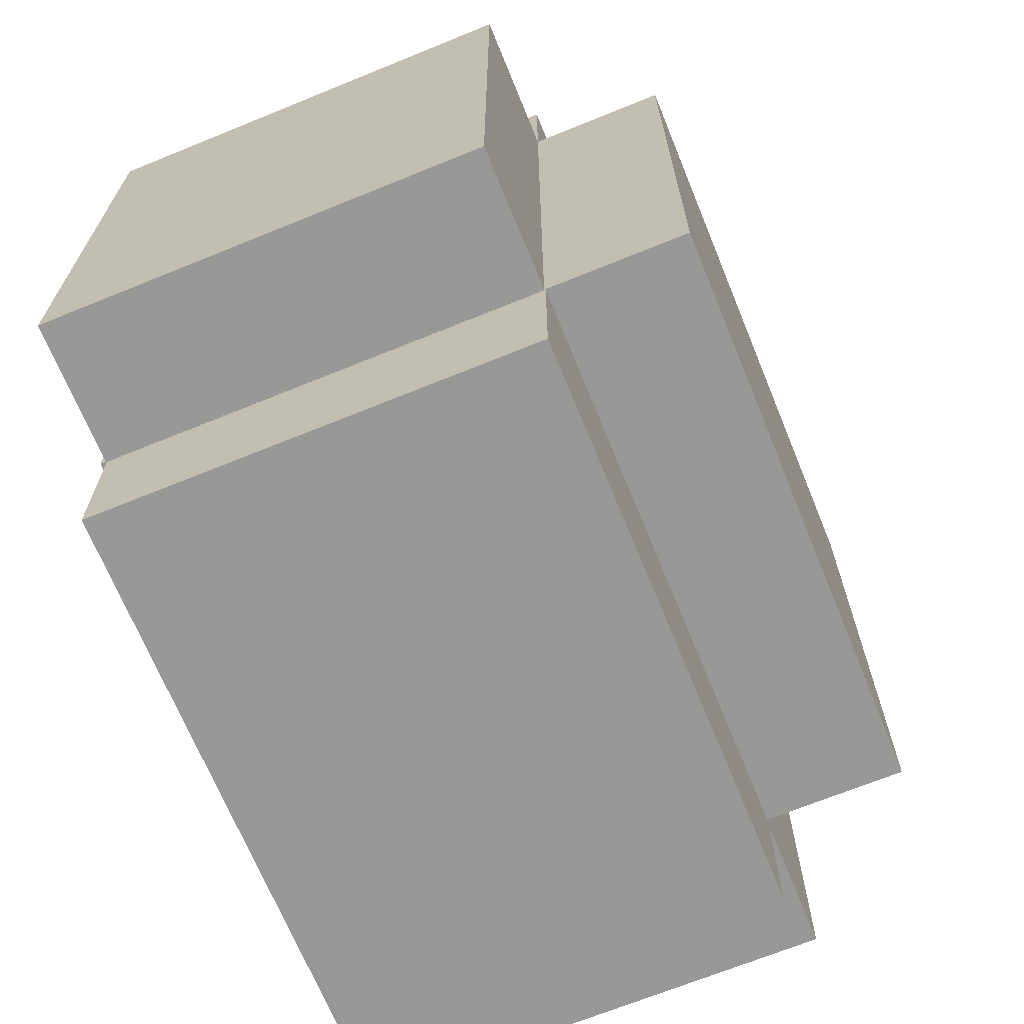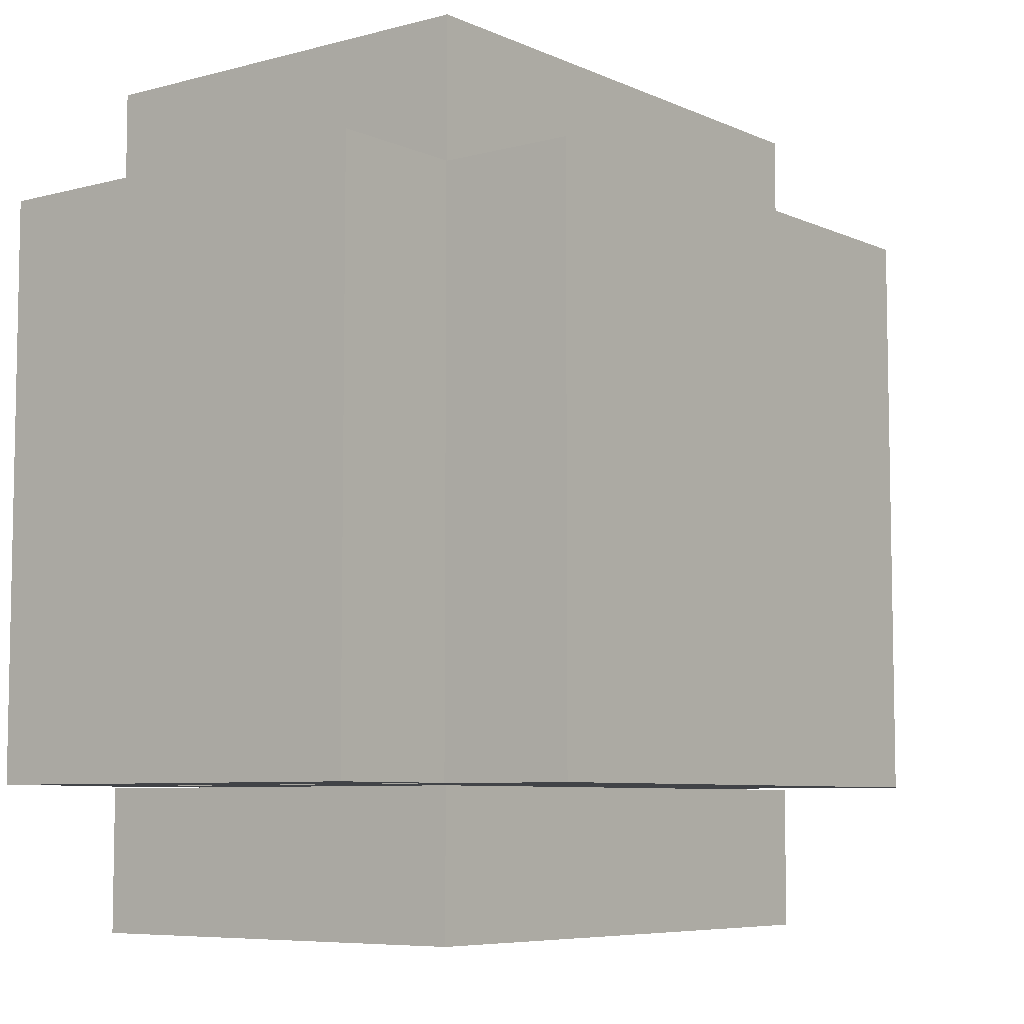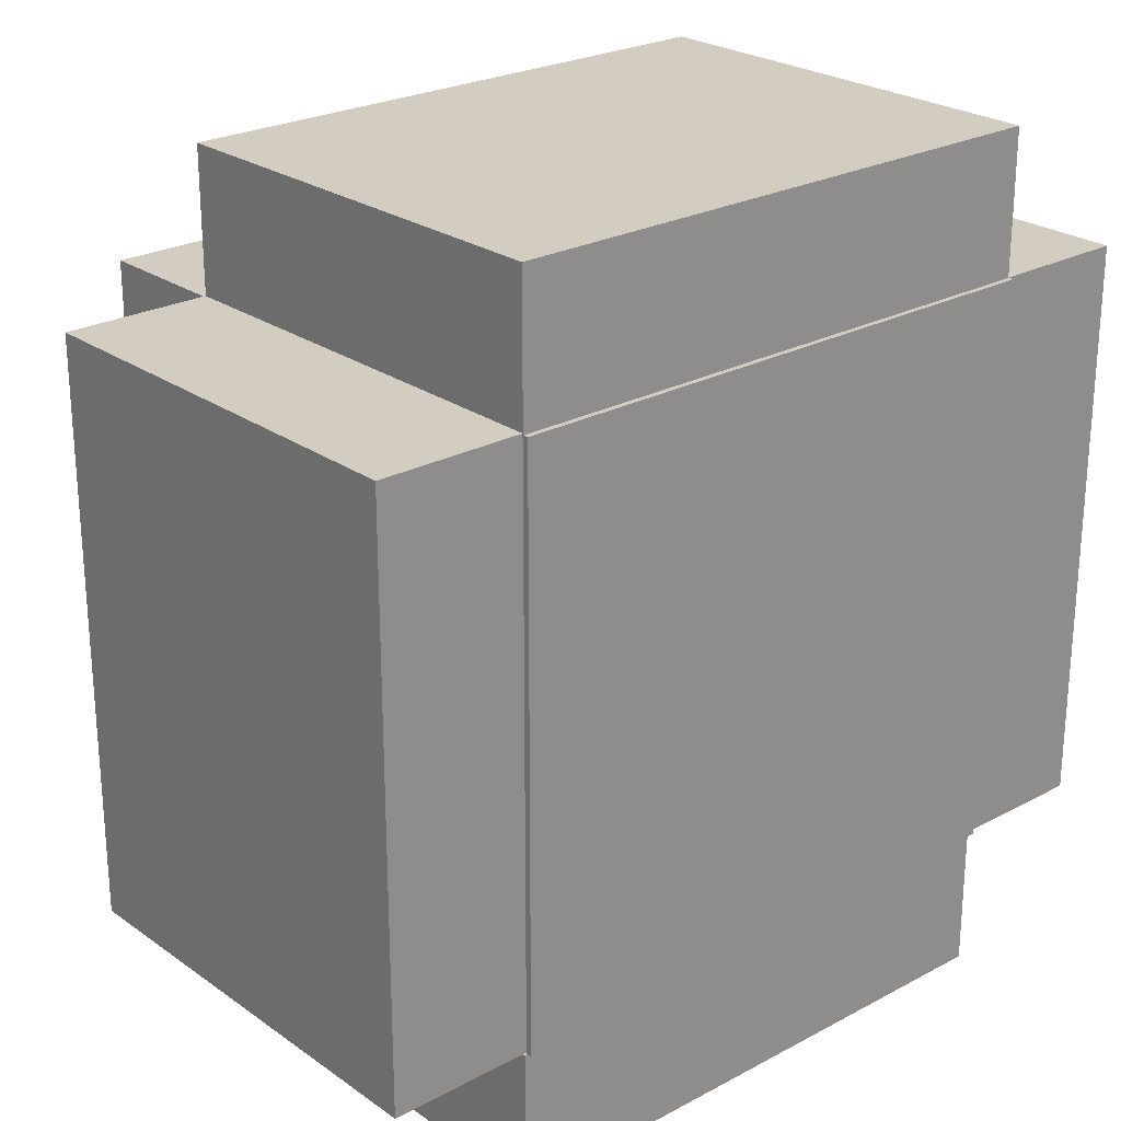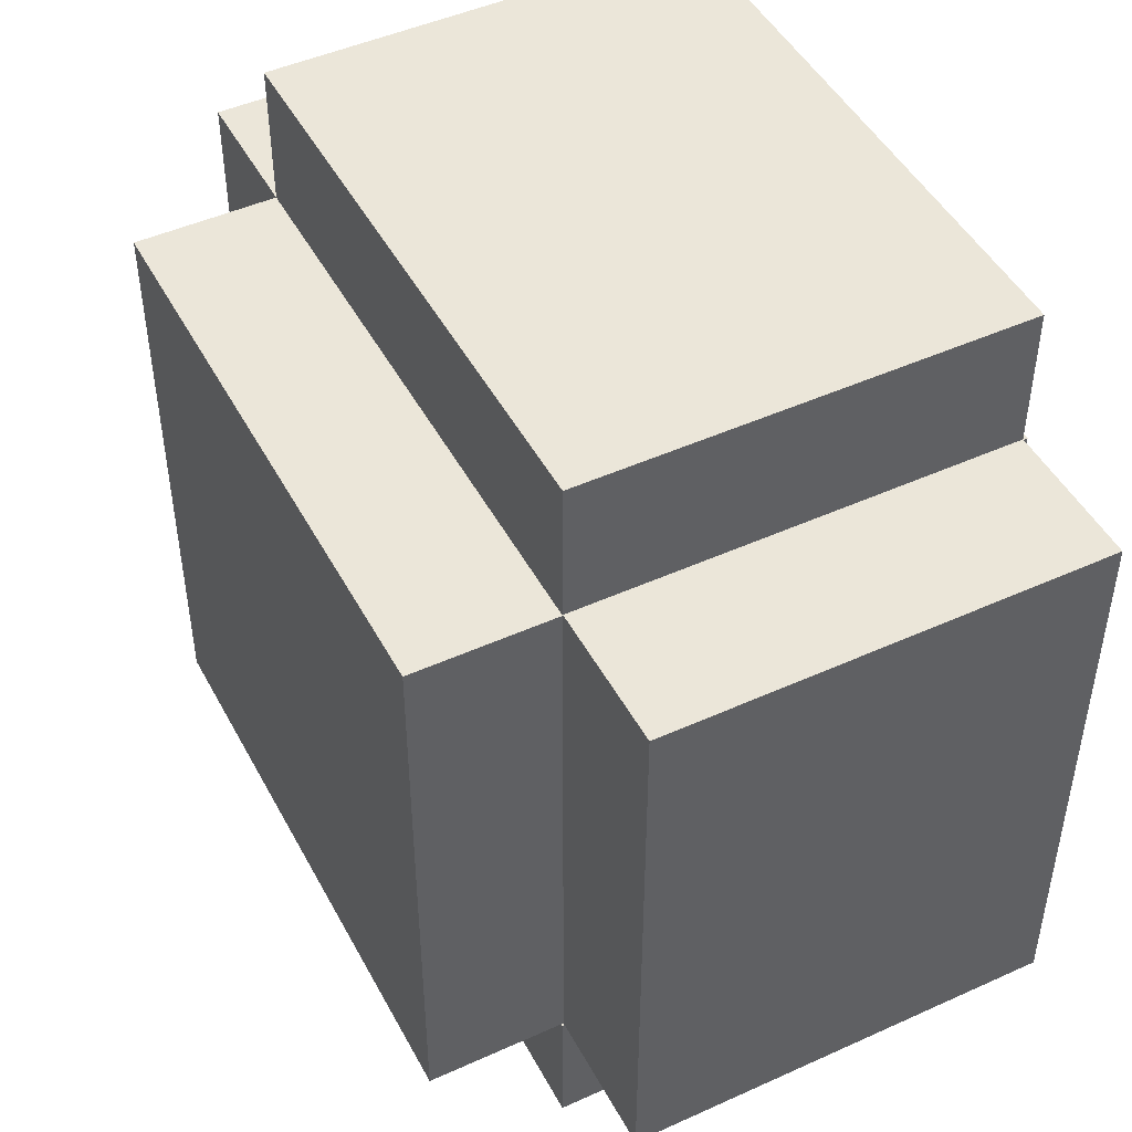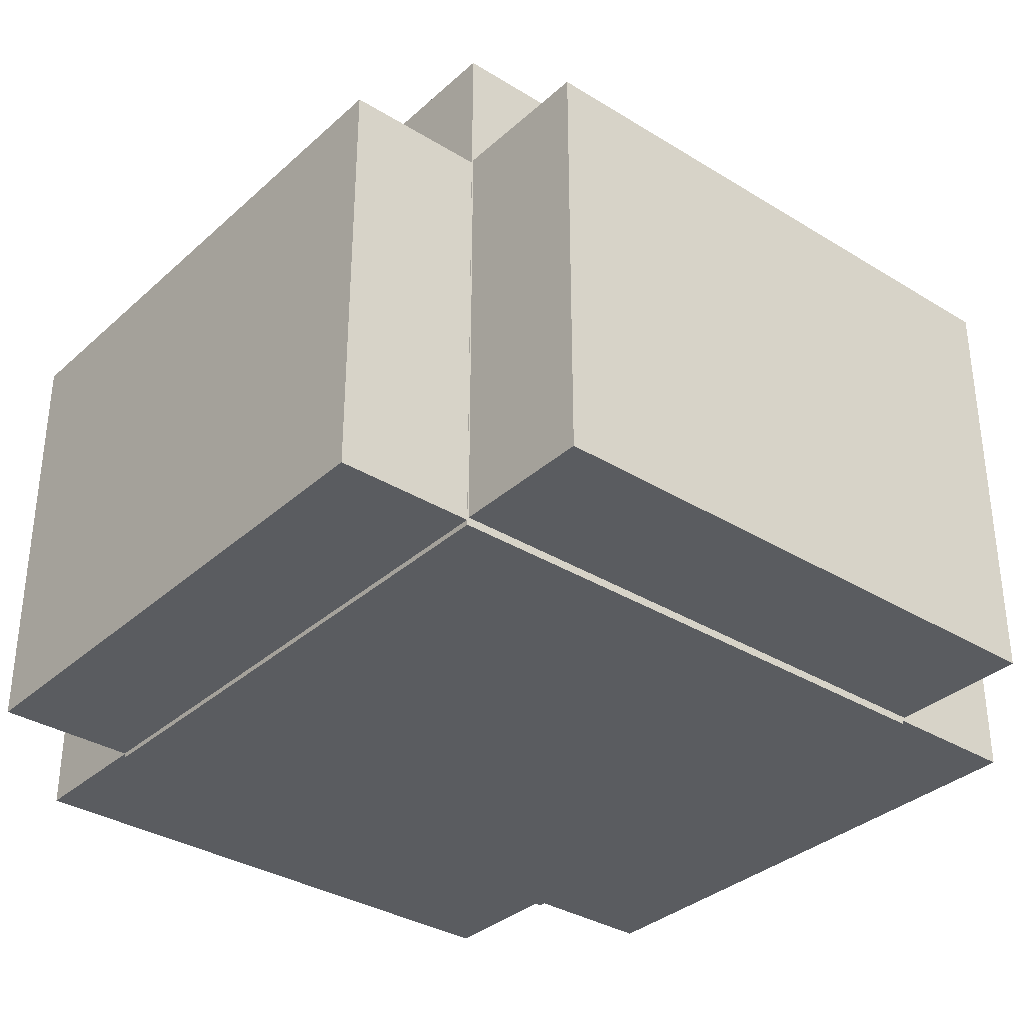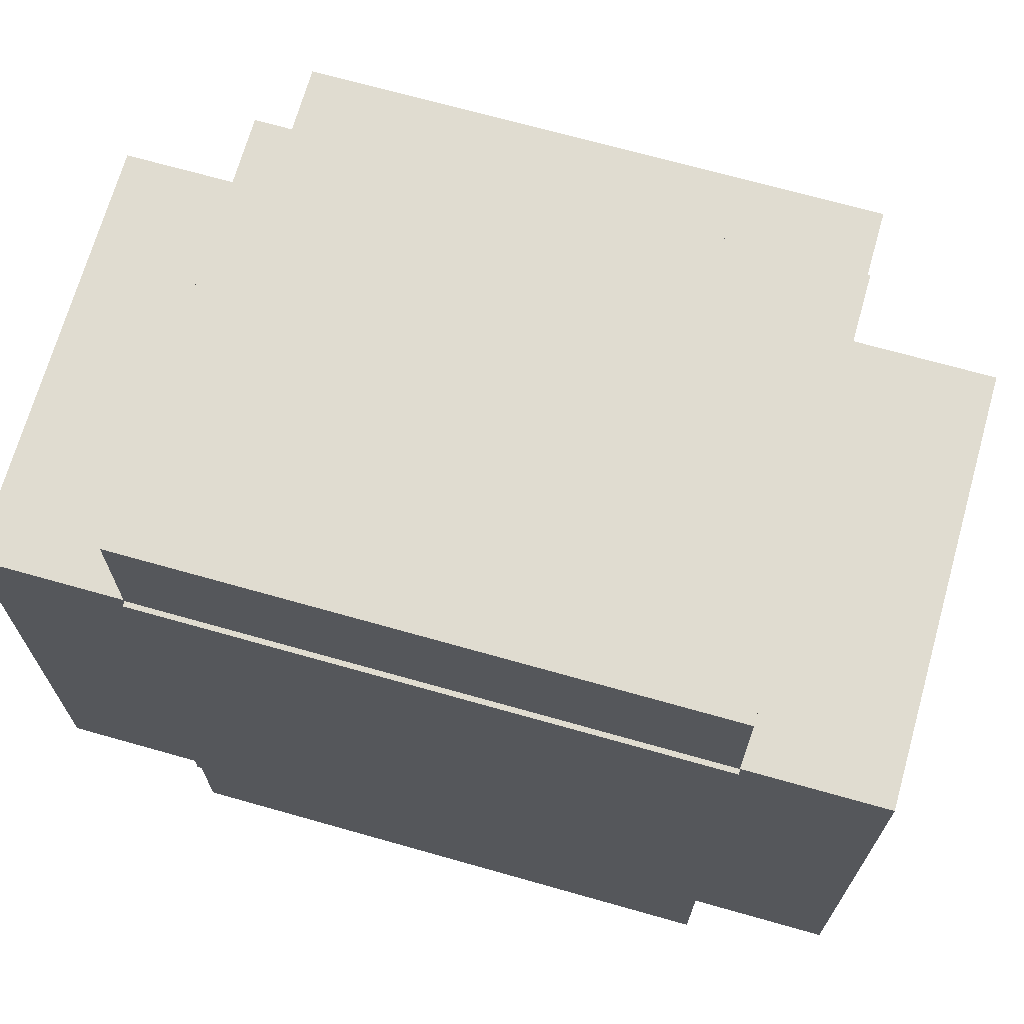
<metadata>
{"format":"obj","ext":"obj","renderer":"f3d","projection":"perspective","resolution":1024,"background":"white","views":[{"elev":-68.5,"azim":112.2,"up":"+Z"},{"elev":-6.9,"azim":128.0,"up":"+Z"},{"elev":24.6,"azim":-41.2,"up":"+Z"},{"elev":47.2,"azim":-117.1,"up":"+Z"},{"elev":-34.1,"azim":140.2,"up":"+Y"},{"elev":69.6,"azim":15.8,"up":"+Z"}]}
</metadata>
<code>
o Cube.001_Cube.002
v 3.947 2.074 4.004
v 3.947 -3.926 -3.996
v 3.947 -3.926 4.004
v 3.947 2.074 -3.996
v 5.947 -3.926 -3.996
v 5.947 2.074 -3.996
v 5.947 -3.926 4.004
v 5.947 2.074 4.004
v -4.017 2.094 -4.026
v -4.017 -3.906 -6.026
v -4.017 -3.906 -4.026
v -4.017 2.094 -6.026
v 3.999 -3.906 -6.026
v 3.999 2.094 -6.026
v 3.999 -3.906 -4.026
v 3.999 2.094 -4.026
v -6.009 2.074 4.024
v -6.009 -3.926 -3.976
v -6.009 -3.926 4.024
v -6.009 2.074 -3.976
v -4.009 -3.926 -3.976
v -4.009 2.074 -3.976
v -4.009 -3.926 4.024
v -4.009 2.074 4.024
v -4.006 2.073 5.958
v -4.006 -3.927 3.958
v -4.006 -3.927 5.958
v -4.006 2.073 3.958
v 3.994 -3.927 3.958
v 3.994 2.073 3.958
v 3.994 -3.927 5.958
v 3.994 2.073 5.958
v 4 -4 4
v -4 -4 -4
v 4 -4 -4
v -4 4 -4
v 4 4 4
v 4 4 -4
v -4 -4 4
v -4 4 4
f 1 2 3
f 4 5 2
f 6 7 5
f 8 3 7
f 5 3 2
f 4 8 6
f 9 10 11
f 12 13 10
f 14 15 13
f 16 11 15
f 13 11 10
f 12 16 14
f 17 18 19
f 20 21 18
f 22 23 21
f 24 19 23
f 21 19 18
f 20 24 22
f 25 26 27
f 28 29 26
f 30 31 29
f 32 27 31
f 29 27 26
f 28 32 30
f 33 34 35
f 36 37 38
f 38 33 35
f 37 39 33
f 40 34 39
f 35 36 38
f 1 4 2
f 4 6 5
f 6 8 7
f 8 1 3
f 5 7 3
f 4 1 8
f 9 12 10
f 12 14 13
f 14 16 15
f 16 9 11
f 13 15 11
f 12 9 16
f 17 20 18
f 20 22 21
f 22 24 23
f 24 17 19
f 21 23 19
f 20 17 24
f 25 28 26
f 28 30 29
f 30 32 31
f 32 25 27
f 29 31 27
f 28 25 32
f 33 39 34
f 36 40 37
f 38 37 33
f 37 40 39
f 40 36 34
f 35 34 36

</code>
